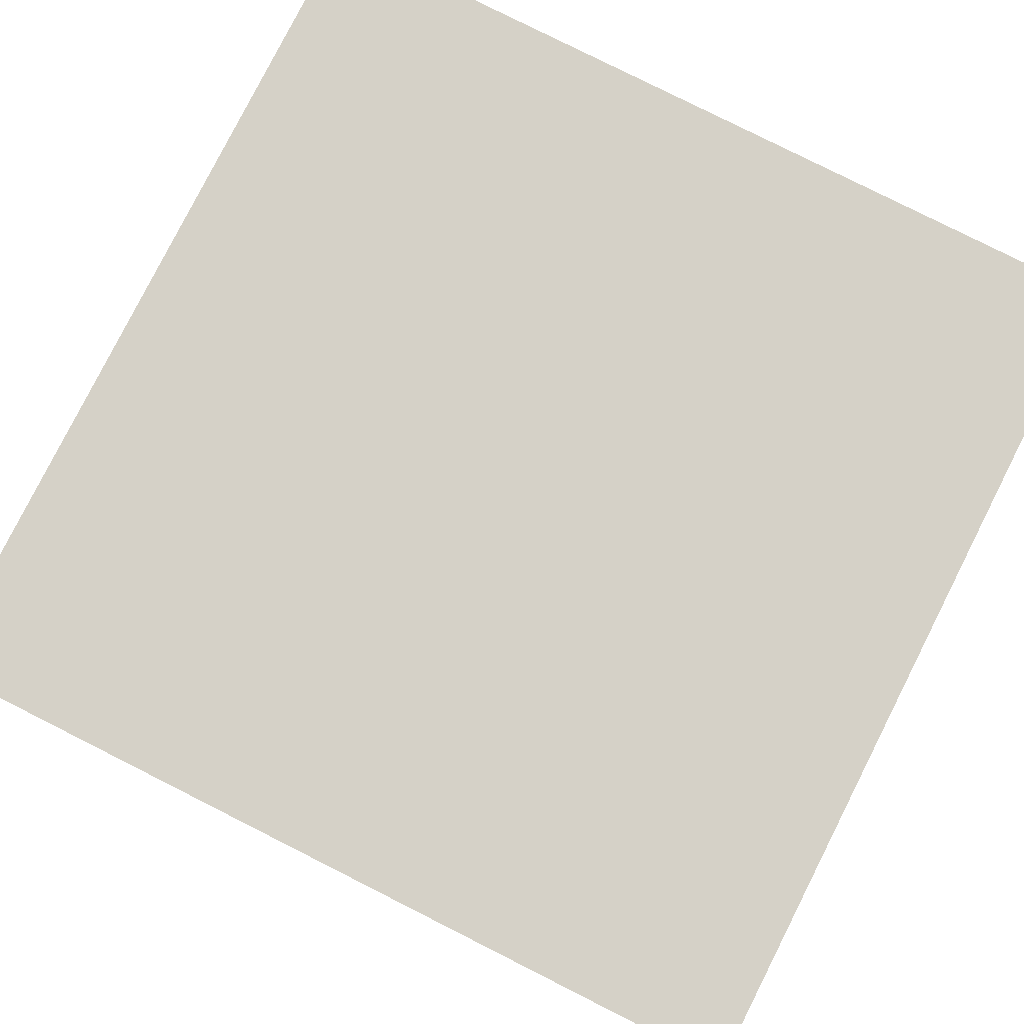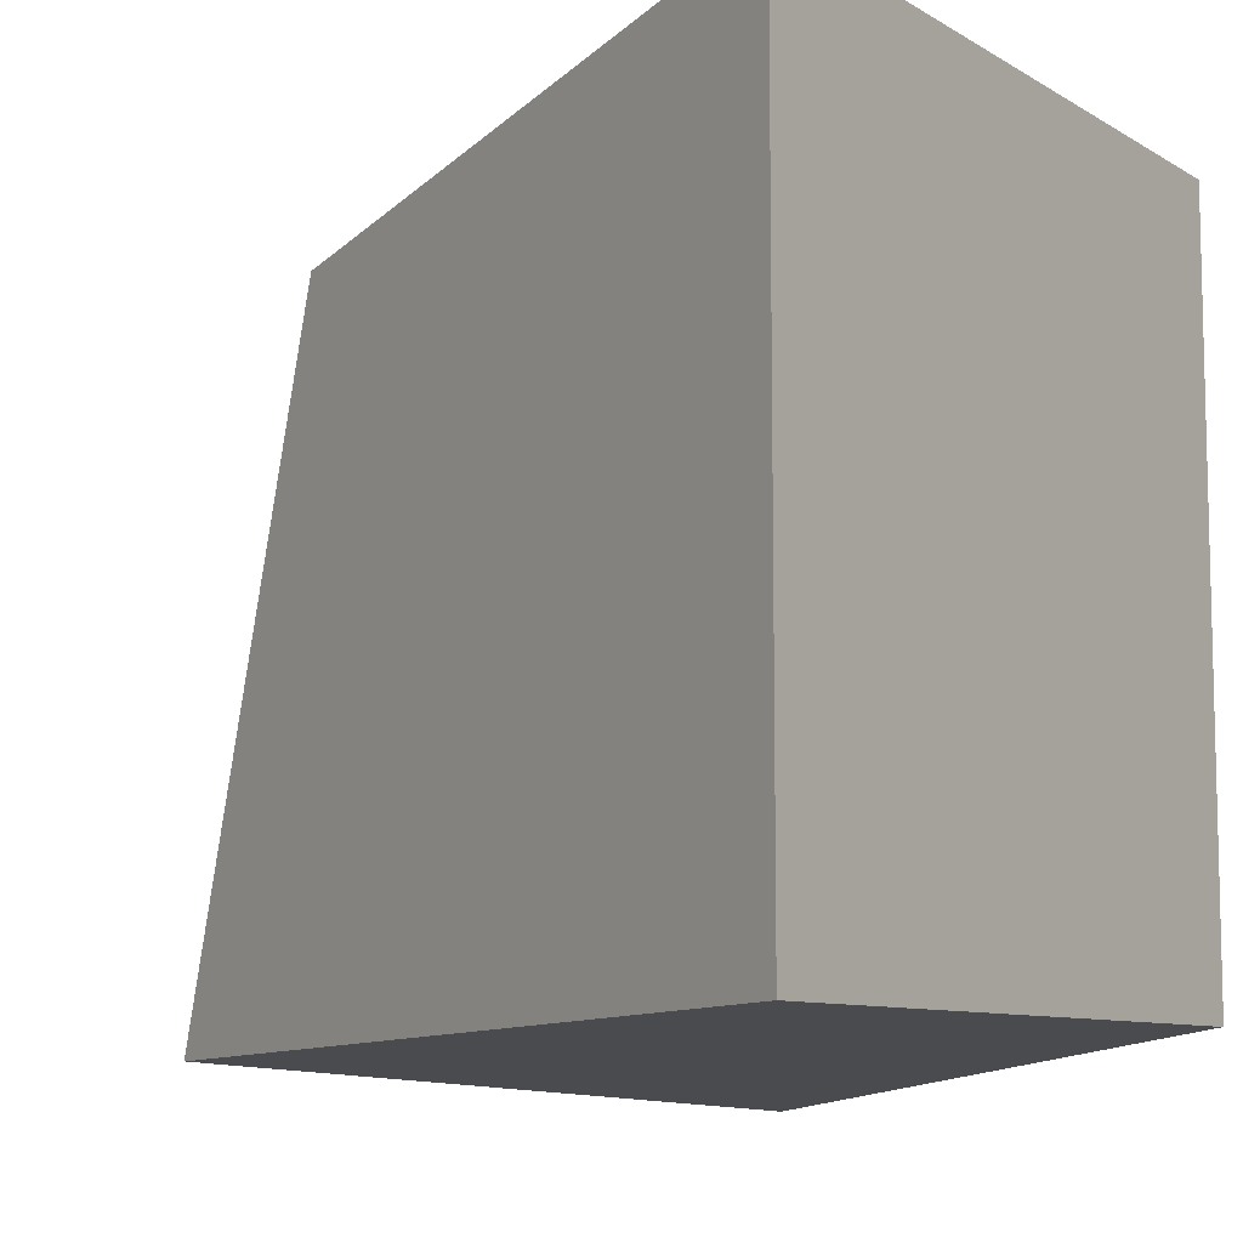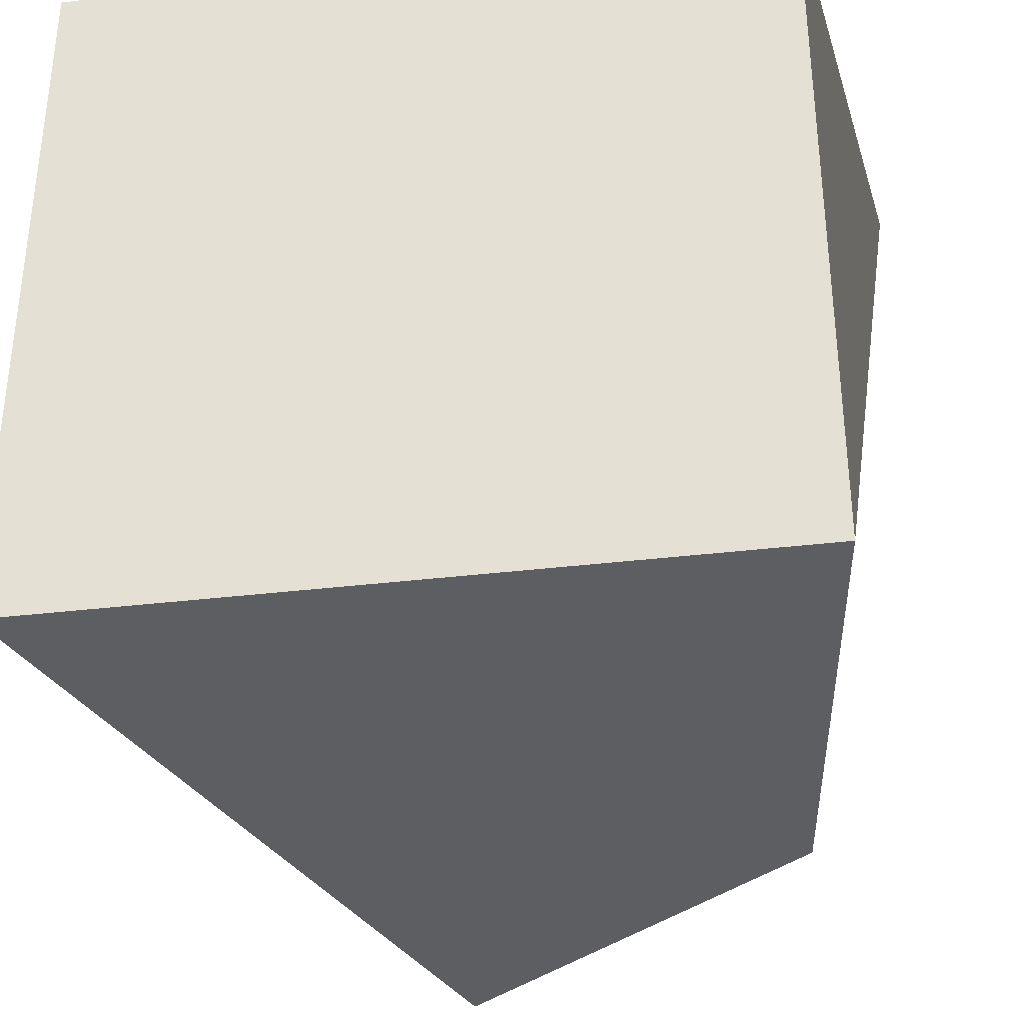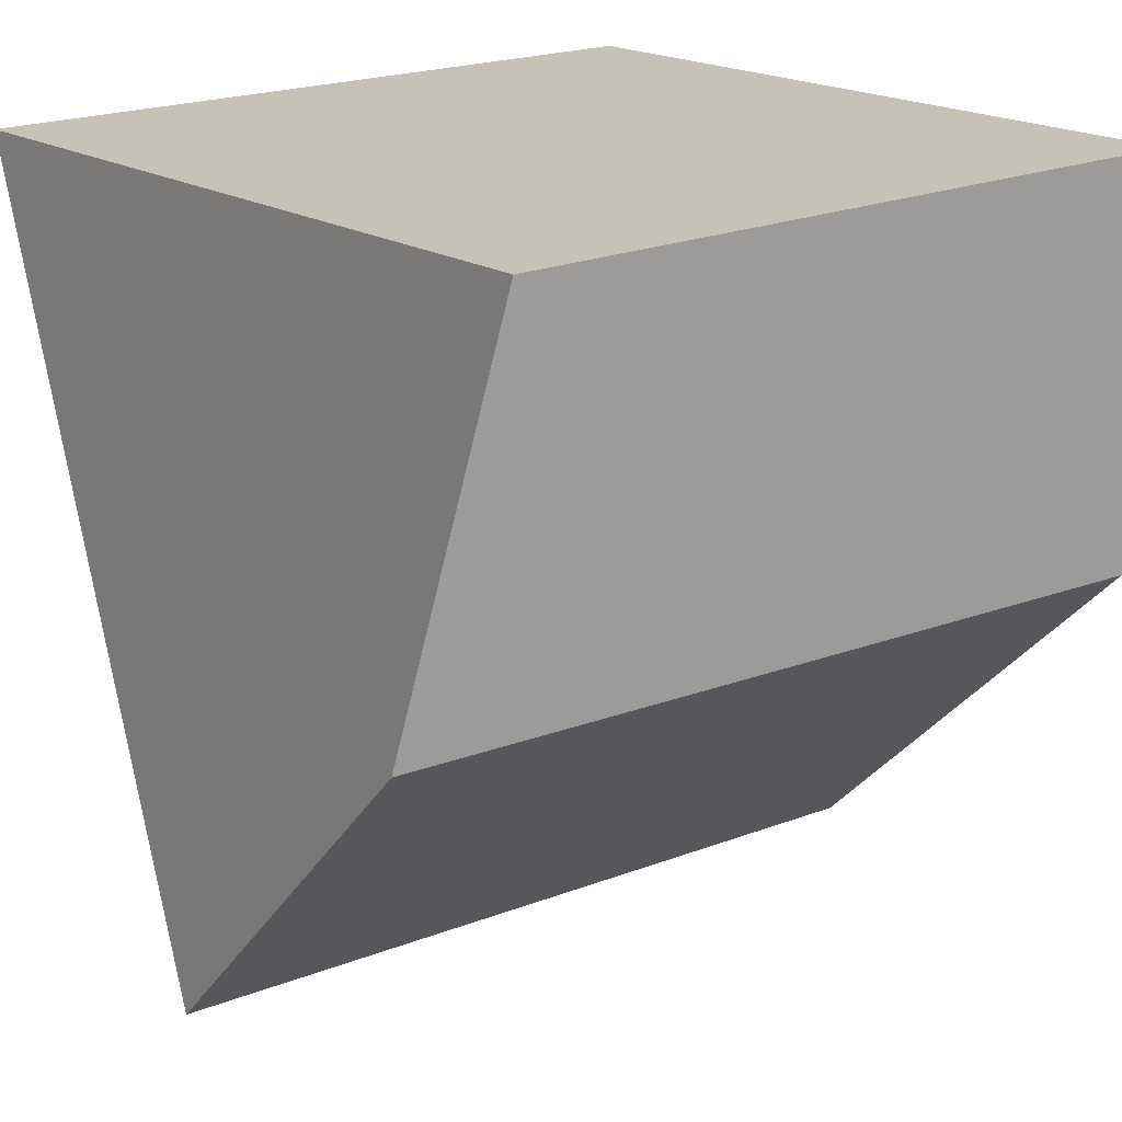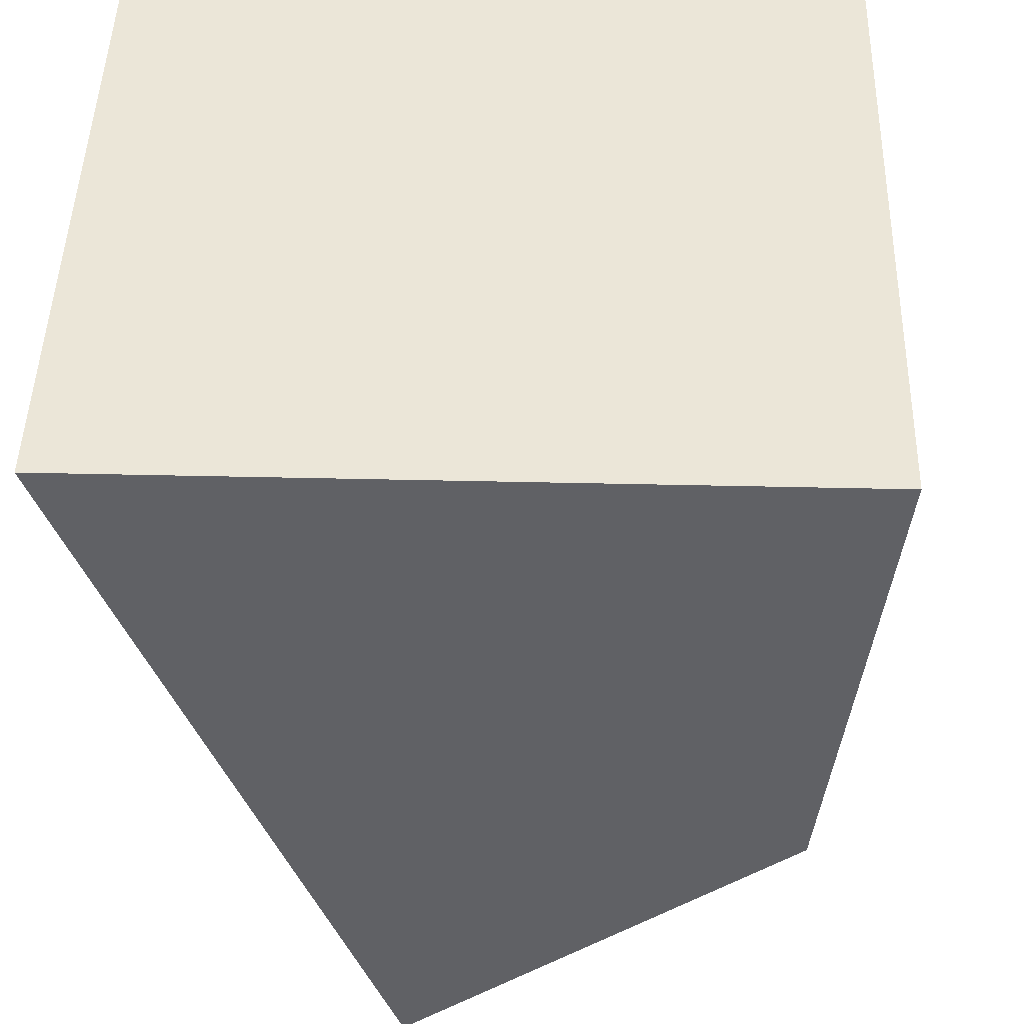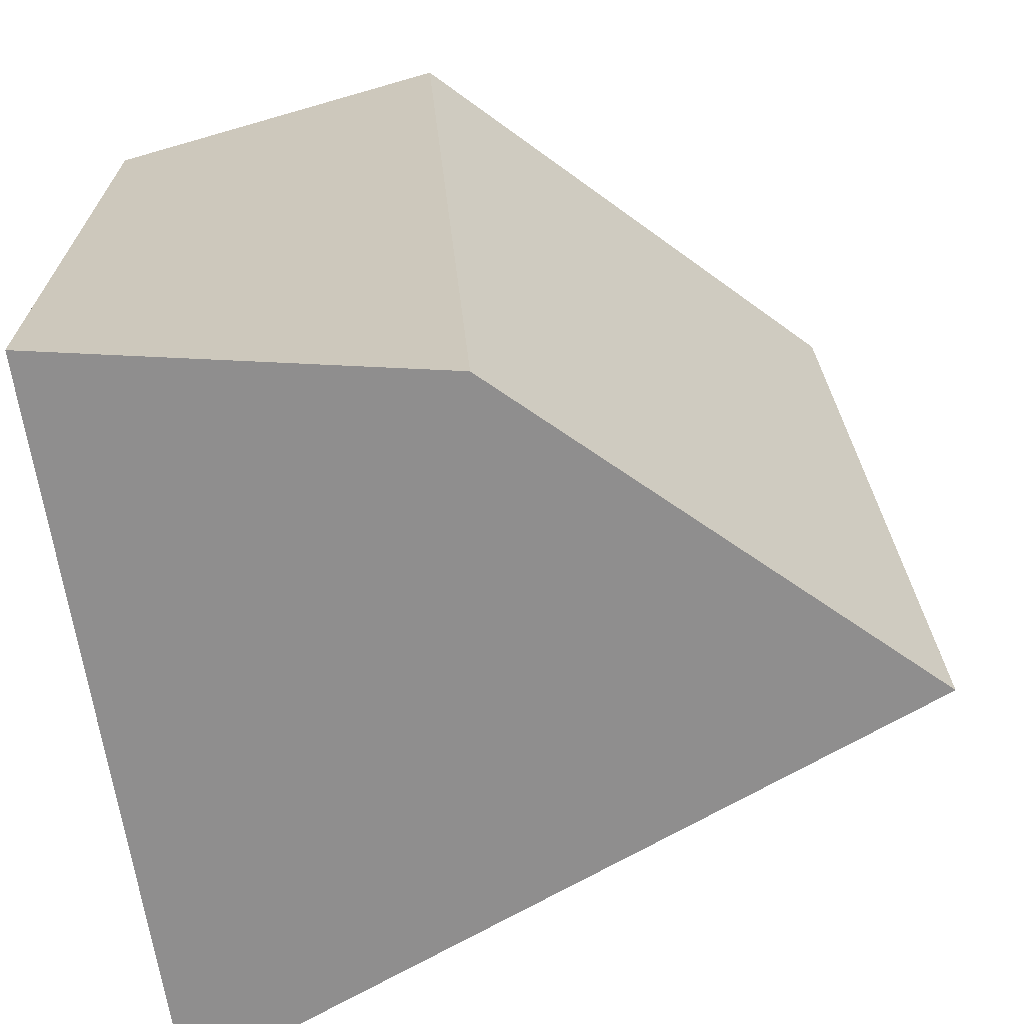
<metadata>
{"format":"obj","ext":"obj","renderer":"f3d","projection":"perspective","resolution":1024,"background":"white","views":[{"elev":79.1,"azim":26.8,"up":"+Y"},{"elev":-8.9,"azim":123.4,"up":"+Z"},{"elev":-35.3,"azim":-170.9,"up":"+Z"},{"elev":19.1,"azim":-130.3,"up":"+Y"},{"elev":46.1,"azim":-178.5,"up":"+Y"},{"elev":-69.7,"azim":-80.3,"up":"+Z"}]}
</metadata>
<code>
o Cube
v 0.1063 -1.073 -1.296
v -0.1929 -0.9752 0.6478
v -1.243 0.02234 0.5314
v -0.9152 -0.06869 -1.411
v 0.9095 1 -1.22
v 0.9095 1 0.7796
v -1.09 1 0.7796
v -1.09 1 -1.22
f 1 2 3 4
f 5 8 7 6
f 1 5 6 2
f 2 6 7 3
f 3 7 8 4
f 5 1 4 8

</code>
